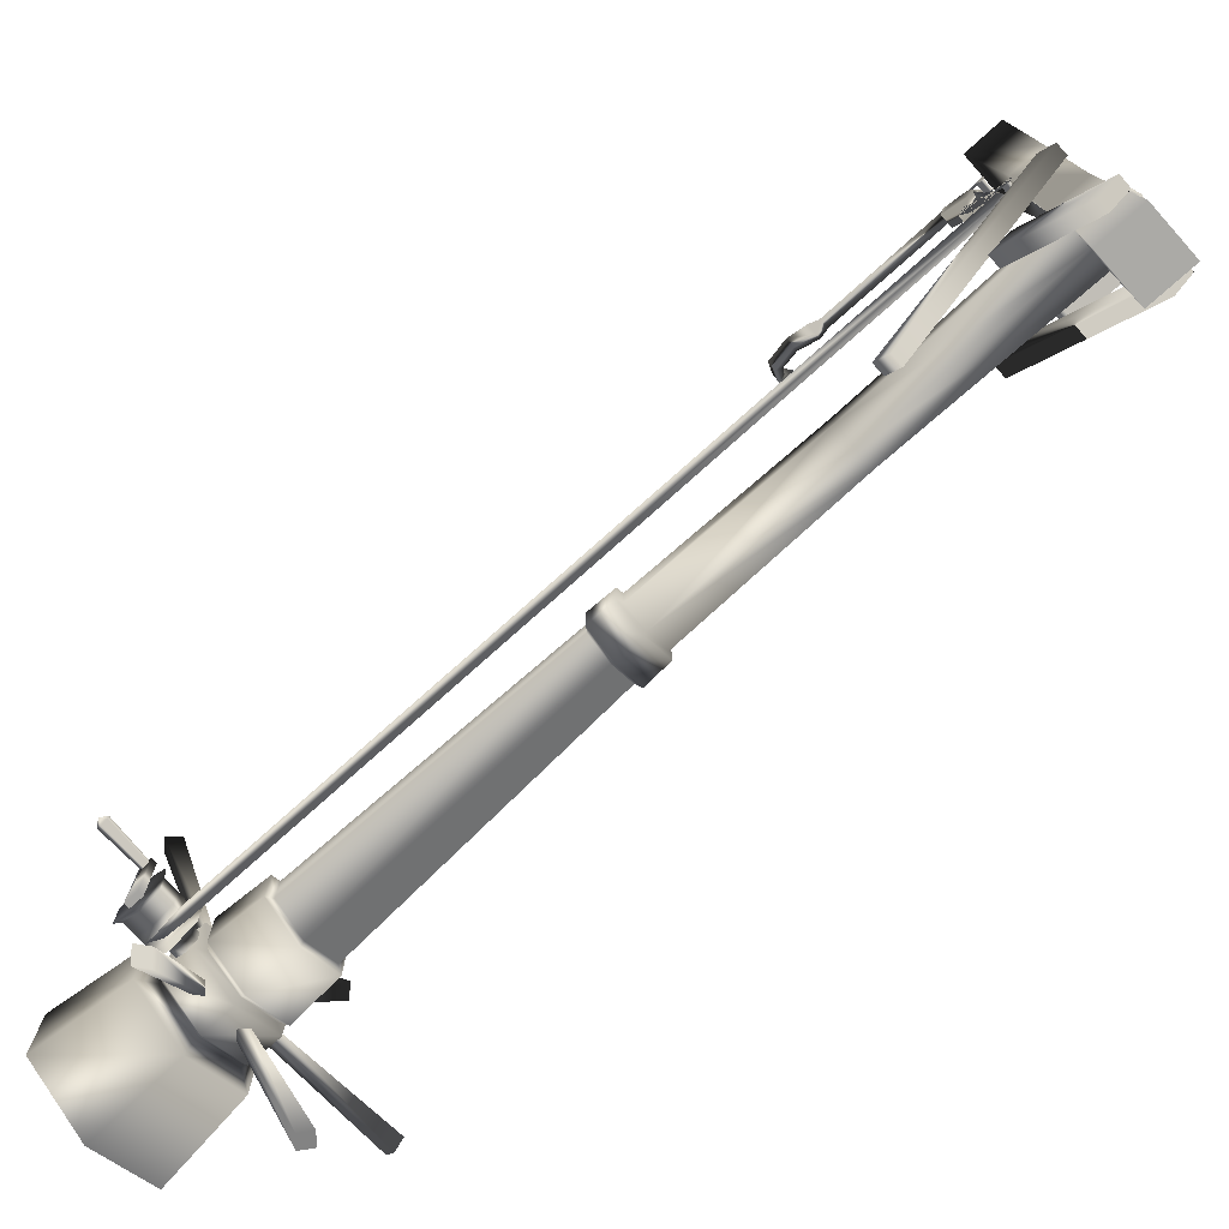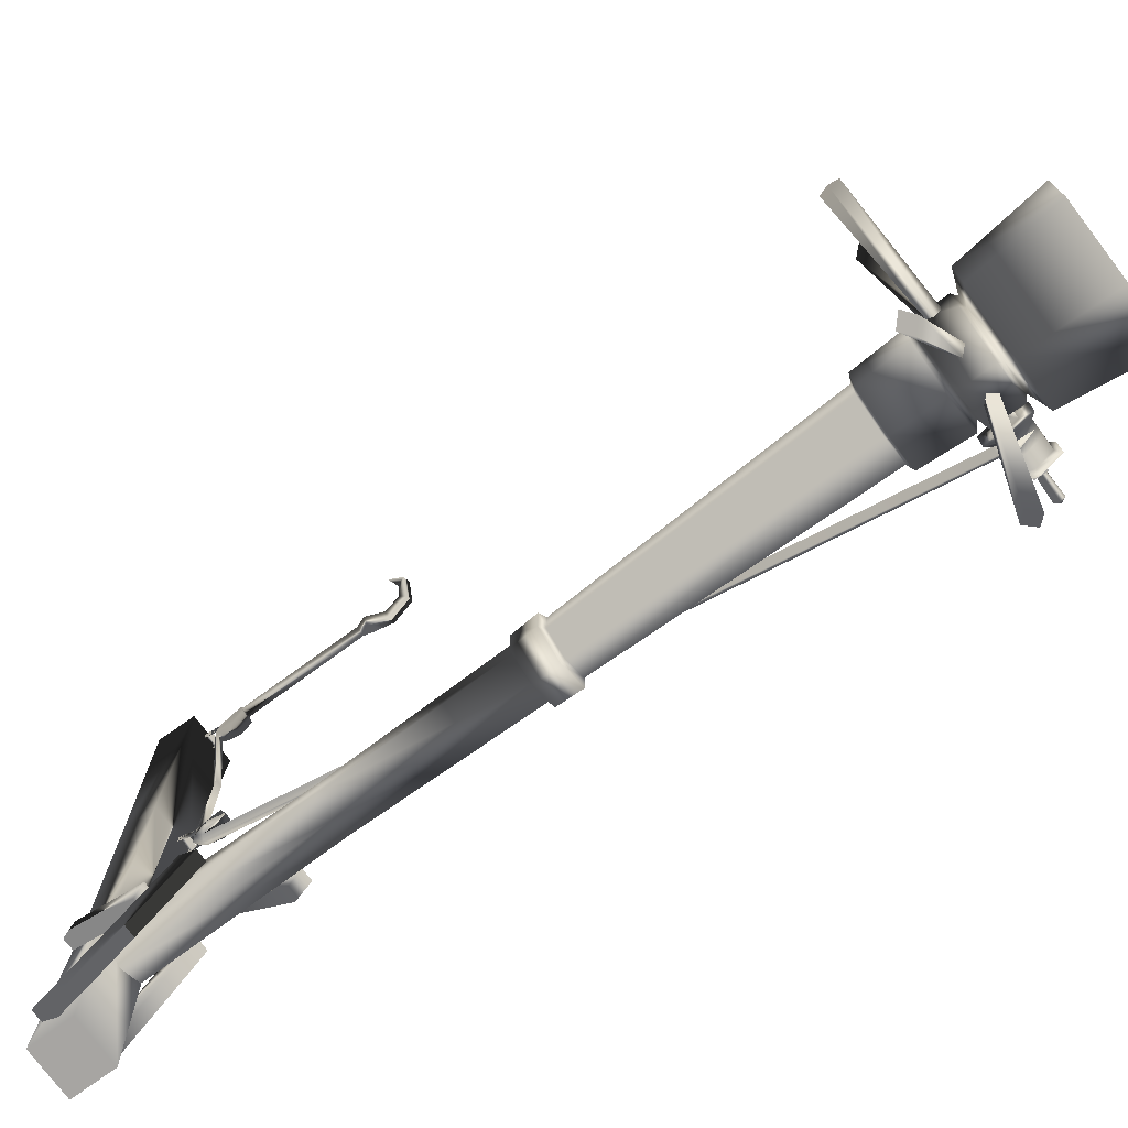
<metadata>
{"format":"obj","ext":"obj","renderer":"f3d","projection":"perspective","resolution":1024,"background":"white","views":[{"elev":-75.8,"azim":131.8,"up":"+Z"},{"elev":-73.9,"azim":-53.9,"up":"+Z"}]}
</metadata>
<code>
v 0.06137 5.505 3.924
v -0.02138 5.505 3.866
v 0.03423 5.588 3.909
v -0.2227 7.412 3.93
v -0.2227 7.061 3.91
v 0.2378 7.061 3.91
v 0.2378 7.412 3.93
v -0.2026 7.174 -1.407
v -0.2026 7.547 -1.407
v 0.221 7.547 -1.407
v 0.221 7.174 -1.407
v 0.198 7.204 0.3685
v 0.198 7.482 0.3685
v -0.1828 7.482 0.3685
v -0.1962 7.452 2.144
v 0.2113 7.452 2.144
v 0.2113 7.165 2.144
v -0.1828 7.204 0.3685
v -0.1962 7.165 2.144
v 0.1244 6.756 2.062
v 0.119 6.817 2.206
v 0.1226 6.951 2.195
v 0.2428 6.766 2.062
v 0.2375 6.828 2.206
v 0.2129 6.959 2.195
v 0.206 7.033 2.12
v 0.206 7.033 2.003
v 0.213 6.958 1.929
v 0.2375 6.827 1.914
v 0.1191 6.817 1.914
v 0.1226 6.95 1.929
v 0.1166 7.025 2.003
v 0.1165 7.025 2.12
v -0.05125 6.933 3.85
v -0.05125 6.953 3.735
v -0.0517 6.847 3.911
v -0.06689 6.714 3.899
v -0.06689 6.764 3.611
v -0.06689 6.679 3.747
v -0.0517 6.892 3.649
v -0.305 7.471 -0.02871
v -0.201 7.468 -0.02945
v -0.189 6.864 -0.1909
v -0.2931 6.867 -0.1902
v -0.1889 6.808 0.01726
v -0.2929 6.811 0.01801
v -0.2008 7.413 0.1787
v -0.3049 7.415 0.1795
v 0.2137 7.371 -0.9505
v 0.2136 7.547 -0.8269
v 0.3176 7.549 -0.829
v 0.3177 7.373 -0.9526
v 0.2075 6.746 -0.0571
v 0.3116 6.748 -0.05925
v 0.2074 6.923 0.06651
v 0.3115 6.924 0.06436
v -0.1969 7.502 -1.074
v -0.1954 7.337 -1.213
v -0.2995 7.336 -1.213
v -0.301 7.501 -1.074
v -0.1884 6.534 0.07919
v -0.2925 6.533 0.07919
v -0.187 6.369 -0.05935
v -0.2911 6.368 -0.05935
v 0.4883 0.5696 -0.274
v 0.5239 0.5751 -0.3248
v 0.5356 0.4225 -0.1888
v 0.5744 0.5698 -0.2737
v 0.475 0.7164 -0.19
v 0.5218 0.7179 -0.2523
v 0.5613 0.7168 -0.19
v -0.008203 6.86 3.963
v -0.05239 5.588 3.909
v -0.009079 5.588 3.98
v 0.03897 6.847 3.911
v -0.008203 6.982 3.851
v 0.03853 6.933 3.85
v 0.667 0.8234 -1.22
v 0.7559 0.7384 -1.196
v 0.6755 0.6674 -1.269
v 0.5866 0.7524 -1.292
v 0.1583 0.4887 -0.3972
v 0.09529 0.549 -0.4142
v 0.2153 0.5391 -0.3459
v 0.1523 0.5994 -0.3629
v -0.05416 6.993 3.8
v 0.04233 7.029 3.775
v 0.04043 6.993 3.8
v -0.05579 7.018 3.836
v -0.05579 7.029 3.775
v 0.04422 7.054 3.811
v -0.05741 7.054 3.811
v 0.04233 7.018 3.836
v -0.06114 7.563 -0.1898
v 0.0632 7.563 -0.1898
v 0.0632 7.499 -0.1898
v -0.06114 7.499 -0.1898
v 0.001027 7.607 -0.08211
v -0.06114 7.563 0.02557
v 0.0632 7.563 0.02557
v -0.1233 7.563 -0.08211
v 0.1254 7.563 -0.08211
v -0.1233 7.496 -0.08211
v -0.06114 7.492 0.02557
v 0.0632 7.492 0.02557
v 0.1254 7.496 -0.08211
v 0.2138 7.486 1.268
v 0.2124 7.362 1.444
v 0.3165 7.361 1.445
v 0.3179 7.485 1.268
v 0.1975 5.992 -0.3274
v 0.3016 5.991 -0.3271
v 0.1961 5.868 -0.1508
v 0.3002 5.867 -0.1506
v 0.4735 0.5701 -0.2942
v 0.4353 0.5701 -0.3513
v 0.4353 0.7618 -0.2171
v 0.4735 0.4192 -0.1886
v 0.4353 0.3784 -0.2171
v 0.4735 0.4192 0.02268
v 0.4353 0.3784 0.05121
v 0.4735 0.5701 0.1283
v 0.4353 0.5701 0.1854
v 0.4735 0.7211 0.02268
v 0.4353 0.7618 0.05121
v 0.4735 0.7211 -0.1886
v 0.4364 0.6553 -0.02333
v 0.4364 0.6553 -0.1426
v 0.4364 0.5701 -0.2022
v 0.4364 0.4849 -0.1426
v 0.4364 0.4849 -0.02333
v 0.4364 0.5701 0.0363
v -1.411 0.6958 -0.08296
v -1.419 0.6155 -0.1807
v -1.428 0.5352 -0.08296
v -1.419 0.6155 0.01475
v -0.3932 0.484 -0.08296
v -0.3872 0.541 -0.01364
v -0.3872 0.541 -0.1523
v -0.3812 0.598 -0.08296
v 0.3286 4.114 0.9189
v 0.283 4.114 0.9651
v 0.1663 6.967 1.903
v 0.3717 4.114 0.9635
v 0.1534 7.074 2.018
v -0.7245 0.7604 -1.258
v -0.6442 0.6845 -1.322
v -0.733 0.6015 -1.289
v -0.8134 0.6774 -1.225
v -0.2159 0.4862 -0.4024
v -0.2729 0.54 -0.3566
v -0.1528 0.545 -0.4256
v -0.2098 0.5989 -0.3799
v 0.2589 0.6923 -0.2565
v 0.2589 0.6855 0.07981
v 0.3386 0.6755 0.1271
v 0.3386 0.6666 -0.3
v 0.3386 0.3925 0.1271
v 0.3386 0.3925 -0.3
v 0.299 0.3567 0.1042
v 0.299 0.3567 -0.2771
v -0.03233 0.7009 0.2479
v -0.03124 0.682 0.3406
v -0.03124 0.3925 0.3406
v -0.03124 0.3567 0.2949
v -0.3235 0.6896 0.07981
v -0.4011 0.6755 0.1271
v -0.4011 0.3925 0.1271
v -0.3615 0.3567 0.1042
v -0.3235 0.6923 -0.2565
v -0.4011 0.6666 -0.3
v -0.4011 0.3925 -0.3
v -0.3615 0.3567 -0.2771
v -0.03233 0.7002 -0.4246
v -0.03124 0.6666 -0.5135
v -0.03124 0.3925 -0.5135
v -0.03124 0.3567 -0.4677
v 0.6778 0.4689 1.11
v 0.7582 0.5529 1.063
v 0.6693 0.6299 1.112
v 0.5889 0.5459 1.16
v 0.1607 0.4823 0.2124
v 0.09761 0.537 0.2478
v 0.2177 0.5419 0.1787
v 0.1546 0.5966 0.2141
v -0.733 0.6015 1.115
v -0.6442 0.6845 1.148
v -0.7245 0.7604 1.083
v -0.8134 0.6774 1.05
v -0.2159 0.4862 0.2278
v -0.2729 0.54 0.182
v -0.1528 0.545 0.2511
v -0.2098 0.5989 0.2053
v 0.7177 0.7211 0.02268
v 0.6025 0.7211 0.02268
v 0.6025 0.5701 0.1283
v 0.7177 0.5701 0.1283
v 0.6025 0.4192 0.02268
v 0.7177 0.4192 0.02268
v 0.6025 0.4192 -0.1886
v 0.7177 0.4192 -0.1886
v 0.6025 0.5701 -0.2942
v 0.7177 0.5701 -0.2942
v 0.6025 0.7211 -0.1886
v 0.7177 0.7211 -0.1886
v 0.3271 0.6553 -0.02333
v 0.3271 0.6553 -0.1426
v 0.3271 0.5701 -0.2022
v 0.3271 0.4849 -0.1426
v 0.3271 0.4849 -0.02333
v 0.3271 0.5701 0.0363
v 0.7561 0.5136 -0.2033
v 0.7556 0.6286 -0.2033
v 0.8008 0.6295 -0.2057
v 0.8029 0.5145 -0.2057
v 0.7591 0.5206 0.4057
v 0.806 0.5213 0.4033
v 0.8049 0.5716 0.4377
v 0.8039 0.6231 0.4033
v 0.7586 0.6224 0.4057
v 0.7589 0.5732 0.4401
v 0.08084 7.165 2.016
v 0.08081 7.165 2.108
v 0.2027 7.165 2.016
v 0.2027 7.165 2.108
v 0.04677 7.081 3.77
v 0.04677 7.066 3.861
v 0.03853 6.953 3.735
v 0.1093 7.075 2.06
v 0.2027 7.114 2.029
v 0.2035 7.083 2.06
v 0.105 7.106 2.091
v 0.105 7.106 2.029
v 0.2019 7.145 2.06
v 0.1006 7.136 2.06
v 0.2027 7.114 2.091
v -0.05975 7.081 3.77
v -0.05975 7.066 3.861
v 0.03897 6.892 3.649
v 0.05201 6.679 3.747
v 0.05201 6.764 3.611
v 0.05201 6.714 3.899
v 0.003429 5.505 4.007
v -0.07932 5.505 3.949
v -0.02739 5.327 3.891
v 0.04432 5.327 3.951
v -0.05677 5.178 3.926
v 0.01495 5.178 3.986
v -0.1202 5.141 4.002
v -0.04847 5.141 4.062
v 0.01723 5.327 3.838
v -0.02808 5.124 3.892
v -0.139 5.078 4.024
v -0.1731 5.216 4.137
v 0.04363 5.124 3.952
v 0.08894 5.327 3.898
v -0.06733 5.078 4.084
v 0.7559 0.5701 0.1854
v 0.7559 0.7618 0.05121
v 0.7559 0.7618 -0.2171
v 0.7559 0.5701 -0.3513
v 0.7559 0.3784 -0.2171
v 0.7559 0.3784 0.05121
v -0.03233 1.207 -0.4033
v -0.3051 1.207 -0.2458
v -0.199 3.628 -0.1957
v -0.199 3.626 0.03803
v -0.3051 1.207 0.06915
v 0.003469 3.624 0.1549
v 0.00342 3.63 -0.3127
v 0.2059 3.628 -0.1957
v 0.2404 1.207 -0.2458
v 0.2059 3.626 0.03803
v 0.2404 1.207 0.06915
v -0.03233 1.207 0.2266
v -0.249 3.658 0.06757
v -0.2491 3.66 -0.2234
v 0.002897 3.661 -0.3689
v 0.2549 3.66 -0.2234
v 0.2549 3.658 0.06756
v 0.002955 3.657 0.213
v 0.1374 6.929 2.918
v 0.07391 6.93 2.919
v 0.1075 6.983 2.92
v 0.1488 7.066 2.111
v -0.008203 6.997 3.749
v 0.8031 0.5738 0.3206
v 0.8031 0.6059 0.3431
v 1.171 0.6184 0.3343
v 1.171 0.6184 0.3967
v 0.8031 0.6059 0.388
v 1.171 0.5738 0.3031
v 1.208 0.5738 0.3655
v 1.171 0.5738 0.4279
v 0.8031 0.5738 0.4104
v 0.8031 0.5417 0.388
v 1.171 0.5292 0.3967
v 1.171 0.5292 0.3343
v 0.8031 0.5417 0.3431
v -0.2338 3.89 0.06309
v 0.008082 3.89 0.2027
v 0.007588 3.907 0.1466
v -0.1867 3.907 0.03444
v -0.2338 3.89 -0.2162
v -0.1867 3.907 -0.1899
v 0.008082 3.89 -0.3558
v 0.007588 3.907 -0.3021
v 0.2499 3.89 -0.2162
v 0.2019 3.907 -0.1899
v 0.2499 3.89 0.06309
v 0.2019 3.907 0.03444
v 0.007588 5.483 0.1241
v 0.1823 5.483 0.02316
v 0.1823 5.483 -0.1786
v 0.007588 5.483 -0.2795
v -0.1672 5.483 -0.1786
v -0.1672 5.483 0.02316
v 0.007588 7.204 0.1466
v -0.1867 7.204 0.03444
v -0.1867 7.204 -0.1899
v 0.007588 7.204 -0.3021
v 0.2019 7.204 -0.1899
v 0.2019 7.204 0.03444
v -0.03196 1.18 0.2941
v 0.2988 1.18 0.1031
v -0.03196 0.7525 0.3199
v 0.3212 0.7395 0.116
v 0.2988 1.18 -0.2789
v 0.3212 0.7452 -0.2918
v -0.03196 1.18 -0.4699
v -0.03196 0.7519 -0.4957
v -0.3628 1.18 -0.2789
v -0.3852 0.7452 -0.2918
v -0.3628 1.18 0.1031
v -0.3852 0.7429 0.116
v -0.03233 0.2876 -0.6519
v -0.5204 0.2876 -0.3701
v -0.03233 -0.4929 -0.7477
v -0.6034 -0.4929 -0.418
v -0.5204 0.2876 0.1935
v -0.6034 -0.4929 0.2414
v -0.03233 0.2876 0.4752
v -0.03233 -0.4929 0.571
v 0.4557 0.2876 0.1935
v 0.5387 -0.4929 0.2414
v 0.4557 0.2876 -0.3701
v 0.5387 -0.4929 -0.418
f 1 2 3
f 4 5 6
f 6 7 4
f 8 9 10
f 10 11 8
f 12 11 10
f 10 13 12
f 13 10 9
f 9 14 13
f 14 15 16
f 16 13 14
f 13 16 17
f 17 12 13
f 6 17 16
f 16 7 6
f 7 16 15
f 15 4 7
f 11 12 18
f 18 8 11
f 9 8 18
f 18 14 9
f 14 18 19
f 19 18 12
f 12 17 19
f 5 4 15
f 17 6 5
f 5 19 17
f 15 19 5
f 19 15 14
f 20 21 22
f 23 24 25
f 26 27 25
f 27 28 25
f 28 23 25
f 28 29 23
f 24 25 22
f 22 21 24
f 23 24 21
f 21 20 23
f 29 23 20
f 20 30 29
f 28 29 30
f 30 31 28
f 27 28 31
f 31 32 27
f 26 27 32
f 32 33 26
f 25 26 33
f 33 22 25
f 26 27 32
f 32 33 26
f 25 26 33
f 33 22 25
f 24 25 22
f 22 21 24
f 23 24 21
f 21 20 23
f 29 23 20
f 20 30 29
f 28 29 30
f 30 31 28
f 27 28 31
f 31 32 27
f 27 32 31
f 31 28 27
f 28 31 30
f 30 29 28
f 29 30 20
f 20 23 29
f 23 20 21
f 21 24 23
f 24 21 22
f 22 25 24
f 25 22 33
f 33 26 25
f 26 33 32
f 32 27 26
f 34 35 36
f 35 37 36
f 34 35 36
f 35 37 36
f 38 39 37
f 35 38 37
f 38 39 37
f 35 38 37
f 35 40 38
f 35 40 38
f 41 42 43
f 43 44 41
f 44 43 45
f 45 46 44
f 46 45 47
f 47 48 46
f 44 46 48
f 48 41 44
f 43 42 47
f 47 45 43
f 49 50 51
f 51 52 49
f 53 49 52
f 52 54 53
f 55 53 54
f 54 56 55
f 50 55 56
f 56 51 50
f 51 56 54
f 54 52 51
f 50 49 53
f 53 55 50
f 57 58 59
f 59 60 57
f 61 57 60
f 60 62 61
f 63 61 62
f 62 64 63
f 58 63 64
f 64 59 58
f 59 64 62
f 62 60 59
f 58 57 61
f 61 63 58
f 65 66 67
f 66 68 67
f 65 69 70
f 70 66 65
f 66 70 71
f 71 68 66
f 72 36 73
f 73 74 72
f 75 72 74
f 74 3 75
f 36 75 3
f 3 73 36
f 34 36 72
f 72 76 34
f 76 72 75
f 75 77 76
f 78 79 80
f 80 81 78
f 81 80 82
f 82 83 81
f 80 79 84
f 84 82 80
f 79 78 85
f 85 84 79
f 78 81 83
f 83 85 78
f 86 87 88
f 89 86 88
f 86 90 87
f 90 91 87
f 90 92 91
f 92 93 91
f 92 89 93
f 89 88 93
f 48 47 42
f 42 41 48
f 94 95 96
f 96 97 94
f 98 95 94
f 98 99 100
f 98 101 99
f 98 94 101
f 98 102 95
f 98 100 102
f 101 94 97
f 97 103 101
f 99 101 103
f 103 104 99
f 100 99 104
f 104 105 100
f 102 100 105
f 105 106 102
f 95 102 106
f 106 96 95
f 107 108 109
f 109 110 107
f 111 107 110
f 110 112 111
f 113 111 112
f 112 114 113
f 108 113 114
f 114 109 108
f 109 114 112
f 112 110 109
f 108 107 111
f 111 113 108
f 115 116 117
f 116 115 118
f 118 119 116
f 119 118 120
f 120 121 119
f 121 120 122
f 122 123 121
f 123 122 124
f 124 125 123
f 125 124 126
f 117 126 115
f 126 117 125
f 127 125 117
f 117 128 127
f 128 117 116
f 116 129 128
f 129 116 119
f 119 130 129
f 130 119 121
f 121 131 130
f 131 121 123
f 123 132 131
f 132 123 125
f 125 127 132
f 133 134 135
f 135 136 133
f 136 135 137
f 137 138 136
f 135 134 139
f 139 137 135
f 134 133 140
f 140 139 134
f 133 136 138
f 138 140 133
f 68 71 69
f 69 65 68
f 141 142 31
f 31 143 141
f 69 142 141
f 141 70 69
f 71 70 141
f 141 144 71
f 144 141 143
f 28 31 142
f 143 28 144
f 142 144 28
f 71 144 142
f 142 69 71
f 143 31 32
f 32 145 143
f 28 143 145
f 145 27 28
f 146 147 148
f 148 149 146
f 149 148 150
f 150 151 149
f 148 147 152
f 152 150 148
f 147 146 153
f 153 152 147
f 146 149 151
f 151 153 146
f 154 155 156
f 156 157 154
f 157 156 158
f 158 159 157
f 159 158 160
f 160 161 159
f 155 162 163
f 163 156 155
f 156 163 164
f 164 158 156
f 158 164 165
f 165 160 158
f 162 166 167
f 167 163 162
f 163 167 168
f 168 164 163
f 164 168 169
f 169 165 164
f 166 170 171
f 171 167 166
f 167 171 172
f 172 168 167
f 168 172 173
f 173 169 168
f 170 174 175
f 175 171 170
f 171 175 176
f 176 172 171
f 172 176 177
f 177 173 172
f 174 154 157
f 157 175 174
f 175 157 159
f 159 176 175
f 176 159 161
f 161 177 176
f 178 179 180
f 180 181 178
f 182 178 181
f 181 183 182
f 184 179 178
f 178 182 184
f 185 180 179
f 179 184 185
f 183 181 180
f 180 185 183
f 186 187 188
f 188 189 186
f 190 186 189
f 189 191 190
f 192 187 186
f 186 190 192
f 193 188 187
f 187 192 193
f 191 189 188
f 188 193 191
f 194 195 196
f 196 197 194
f 197 196 198
f 198 199 197
f 199 198 200
f 200 201 199
f 201 200 202
f 202 203 201
f 203 202 204
f 204 205 203
f 205 204 195
f 195 194 205
f 126 124 195
f 195 204 126
f 115 126 204
f 204 202 115
f 118 115 202
f 202 200 118
f 120 118 200
f 200 198 120
f 122 120 198
f 198 196 122
f 124 122 196
f 196 195 124
f 127 128 206
f 128 207 206
f 128 129 207
f 129 208 207
f 129 130 208
f 130 209 208
f 130 131 209
f 131 210 209
f 131 132 210
f 132 211 210
f 132 127 211
f 127 206 211
f 212 213 214
f 214 215 212
f 216 212 215
f 215 217 216
f 218 219 220
f 221 218 220
f 221 217 218
f 221 216 217
f 213 220 219
f 219 214 213
f 20 21 22
f 31 20 22
f 31 30 20
f 20 30 31
f 22 20 31
f 22 21 20
f 33 22 32
f 22 31 32
f 32 31 22
f 33 222 32
f 33 32 22
f 222 33 223
f 33 32 222
f 222 223 33
f 222 33 223
f 33 222 32
f 33 32 22
f 32 31 22
f 31 20 22
f 31 30 20
f 23 29 28
f 25 23 28
f 25 24 23
f 26 25 27
f 25 28 27
f 224 26 225
f 26 224 27
f 224 225 26
f 224 26 225
f 26 224 27
f 26 27 224
f 226 77 227
f 226 227 77
f 77 228 226
f 226 77 227
f 77 226 228
f 77 226 228
f 229 230 231
f 232 229 231
f 229 233 230
f 233 234 230
f 233 235 234
f 235 236 234
f 235 232 236
f 232 231 236
f 215 218 217
f 215 214 218
f 214 219 218
f 221 212 216
f 221 213 212
f 221 220 213
f 237 238 34
f 34 35 237
f 34 237 35
f 34 35 237
f 237 34 238
f 237 238 34
f 26 25 27
f 25 28 27
f 23 29 28
f 25 23 28
f 25 24 23
f 77 75 228
f 75 239 228
f 240 241 239
f 75 240 239
f 75 242 240
f 77 75 228
f 75 239 228
f 240 241 239
f 75 240 239
f 75 242 240
f 243 244 245
f 245 246 243
f 246 245 247
f 247 248 246
f 248 247 249
f 249 250 248
f 244 2 251
f 251 245 244
f 245 251 252
f 252 247 245
f 247 252 253
f 253 249 247
f 249 253 254
f 250 249 254
f 255 248 250
f 248 255 256
f 256 246 248
f 246 256 1
f 1 243 246
f 257 250 254
f 250 257 255
f 2 1 256
f 256 251 2
f 251 256 255
f 255 252 251
f 252 255 257
f 257 253 252
f 253 257 254
f 258 197 199
f 197 258 259
f 259 194 197
f 194 259 260
f 260 205 194
f 260 259 258
f 203 261 262
f 262 201 203
f 201 262 263
f 263 199 201
f 199 263 258
f 262 258 263
f 262 260 258
f 262 261 260
f 205 260 261
f 261 203 205
f 264 265 266
f 267 266 265
f 265 268 267
f 269 267 268
f 266 270 264
f 264 270 271
f 271 272 264
f 272 271 273
f 273 274 272
f 274 273 269
f 269 275 274
f 268 275 269
f 266 267 276
f 276 277 266
f 270 266 277
f 277 278 270
f 271 270 278
f 278 279 271
f 273 271 279
f 279 280 273
f 269 273 280
f 280 281 269
f 26 282 283
f 283 33 26
f 33 283 284
f 284 285 33
f 285 284 282
f 282 26 285
f 228 282 284
f 284 286 228
f 286 284 283
f 283 35 286
f 35 283 282
f 282 228 35
f 287 288 289
f 290 289 288
f 288 291 290
f 289 292 287
f 293 292 289
f 293 289 290
f 293 290 294
f 294 290 291
f 295 296 297
f 296 298 297
f 296 299 298
f 291 295 294
f 297 294 295
f 293 294 297
f 293 297 298
f 293 298 292
f 292 298 299
f 299 287 292
f 77 228 35
f 35 34 77
f 75 77 34
f 34 36 75
f 77 228 35
f 35 34 77
f 75 77 34
f 34 36 75
f 242 75 36
f 36 37 242
f 240 242 37
f 37 39 240
f 241 240 39
f 39 38 241
f 239 241 38
f 38 40 239
f 228 239 40
f 40 35 228
f 242 75 36
f 36 37 242
f 240 242 37
f 37 39 240
f 241 240 39
f 39 38 241
f 239 241 38
f 38 40 239
f 228 239 40
f 40 35 228
f 300 301 302
f 302 303 300
f 304 300 303
f 303 305 304
f 306 304 305
f 305 307 306
f 308 306 307
f 307 309 308
f 310 308 309
f 309 311 310
f 311 302 301
f 301 310 311
f 280 310 301
f 308 310 280
f 281 301 300
f 301 281 280
f 280 279 308
f 306 308 279
f 279 278 306
f 304 306 278
f 278 277 304
f 300 304 277
f 277 276 300
f 300 276 281
f 281 276 267
f 267 269 281
f 303 302 312
f 312 302 311
f 311 313 312
f 313 311 309
f 309 314 313
f 314 309 307
f 307 315 314
f 316 315 307
f 305 303 317
f 312 317 303
f 317 312 318
f 317 316 305
f 307 305 316
f 318 319 317
f 316 317 319
f 319 320 316
f 315 316 320
f 320 321 315
f 314 315 321
f 321 322 314
f 313 314 322
f 322 323 313
f 312 313 323
f 323 318 312
f 274 275 324
f 324 325 274
f 325 324 326
f 326 327 325
f 327 326 162
f 162 155 327
f 272 274 325
f 325 328 272
f 328 325 327
f 327 329 328
f 329 327 155
f 155 154 329
f 264 272 328
f 328 330 264
f 330 328 329
f 329 331 330
f 331 329 154
f 154 174 331
f 265 264 330
f 330 332 265
f 332 330 331
f 331 333 332
f 333 331 174
f 174 170 333
f 268 265 332
f 332 334 268
f 334 332 333
f 333 335 334
f 335 333 170
f 170 166 335
f 275 268 334
f 334 324 275
f 324 334 335
f 335 326 324
f 326 335 166
f 166 162 326
f 173 177 336
f 336 337 173
f 337 336 338
f 338 339 337
f 169 173 337
f 337 340 169
f 340 337 339
f 339 341 340
f 165 169 340
f 340 342 165
f 342 340 341
f 341 343 342
f 160 165 342
f 342 344 160
f 344 342 343
f 343 345 344
f 161 160 344
f 344 346 161
f 346 344 345
f 345 347 346
f 177 161 346
f 346 336 177
f 336 346 347
f 347 338 336
f 2 73 3
f 2 244 73
f 244 74 73
f 244 243 74
f 243 3 74
f 243 1 3

</code>
